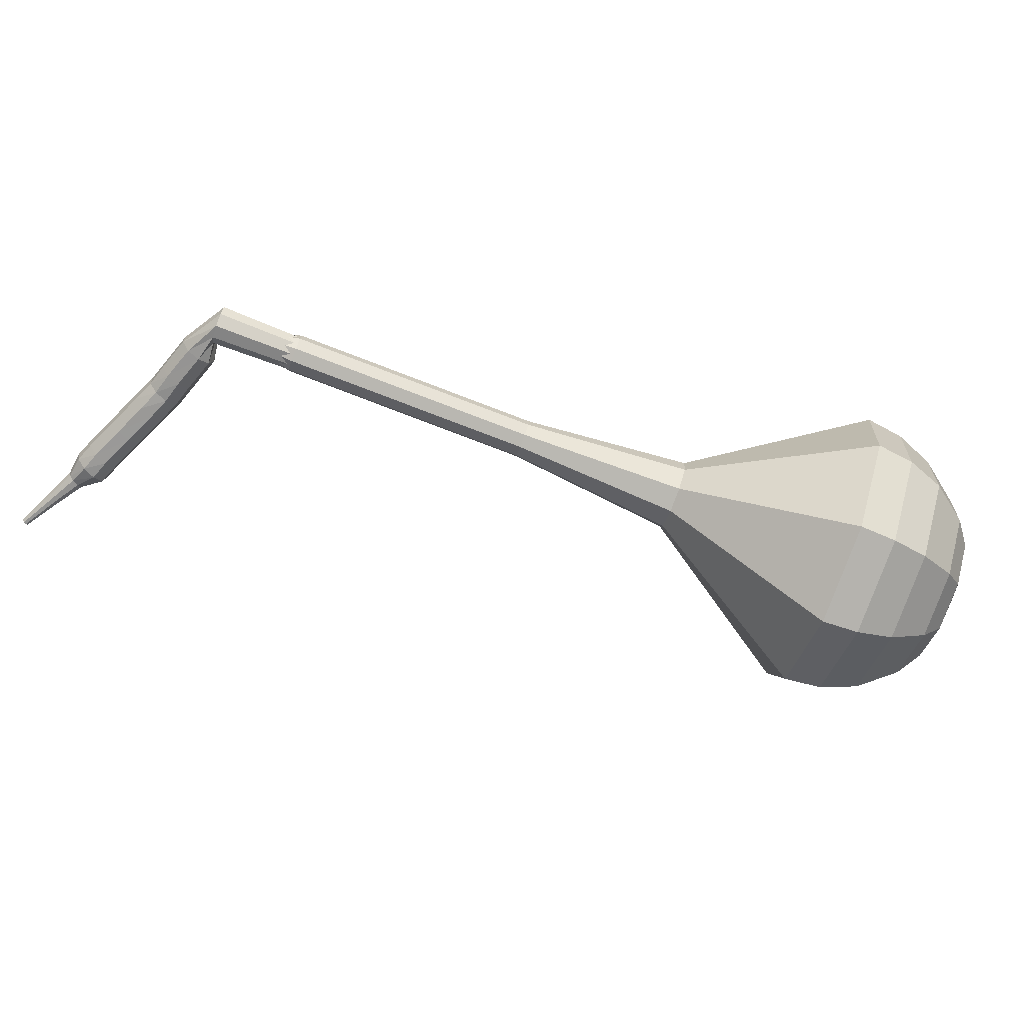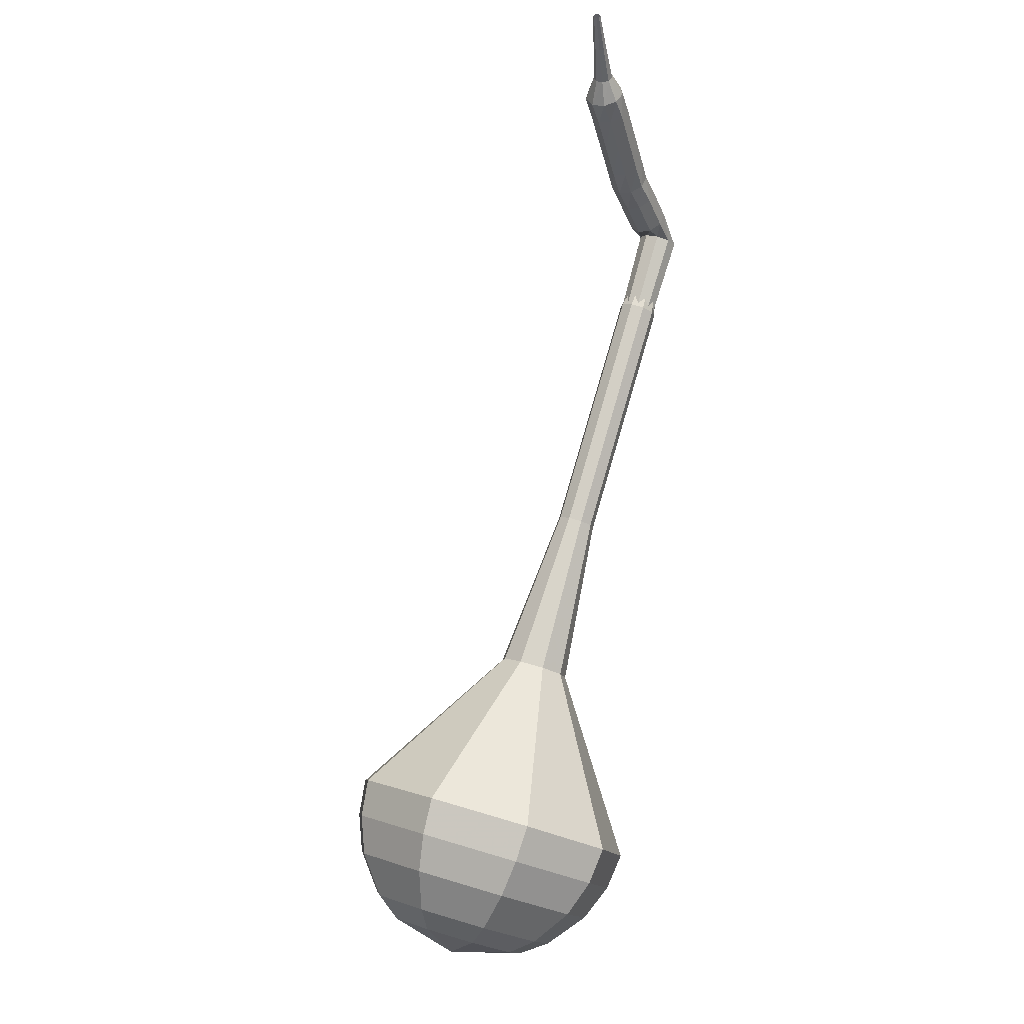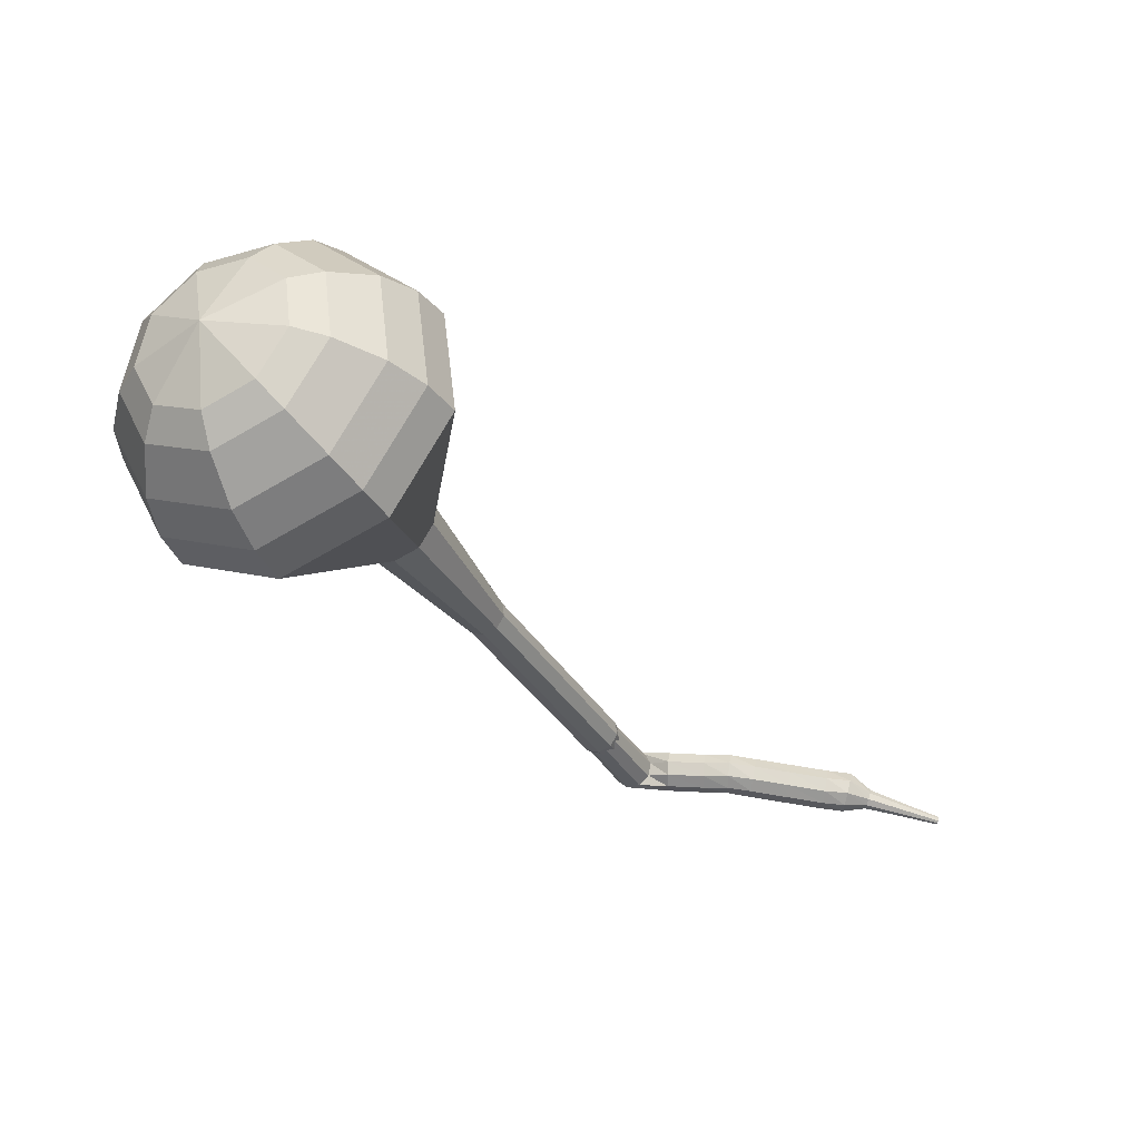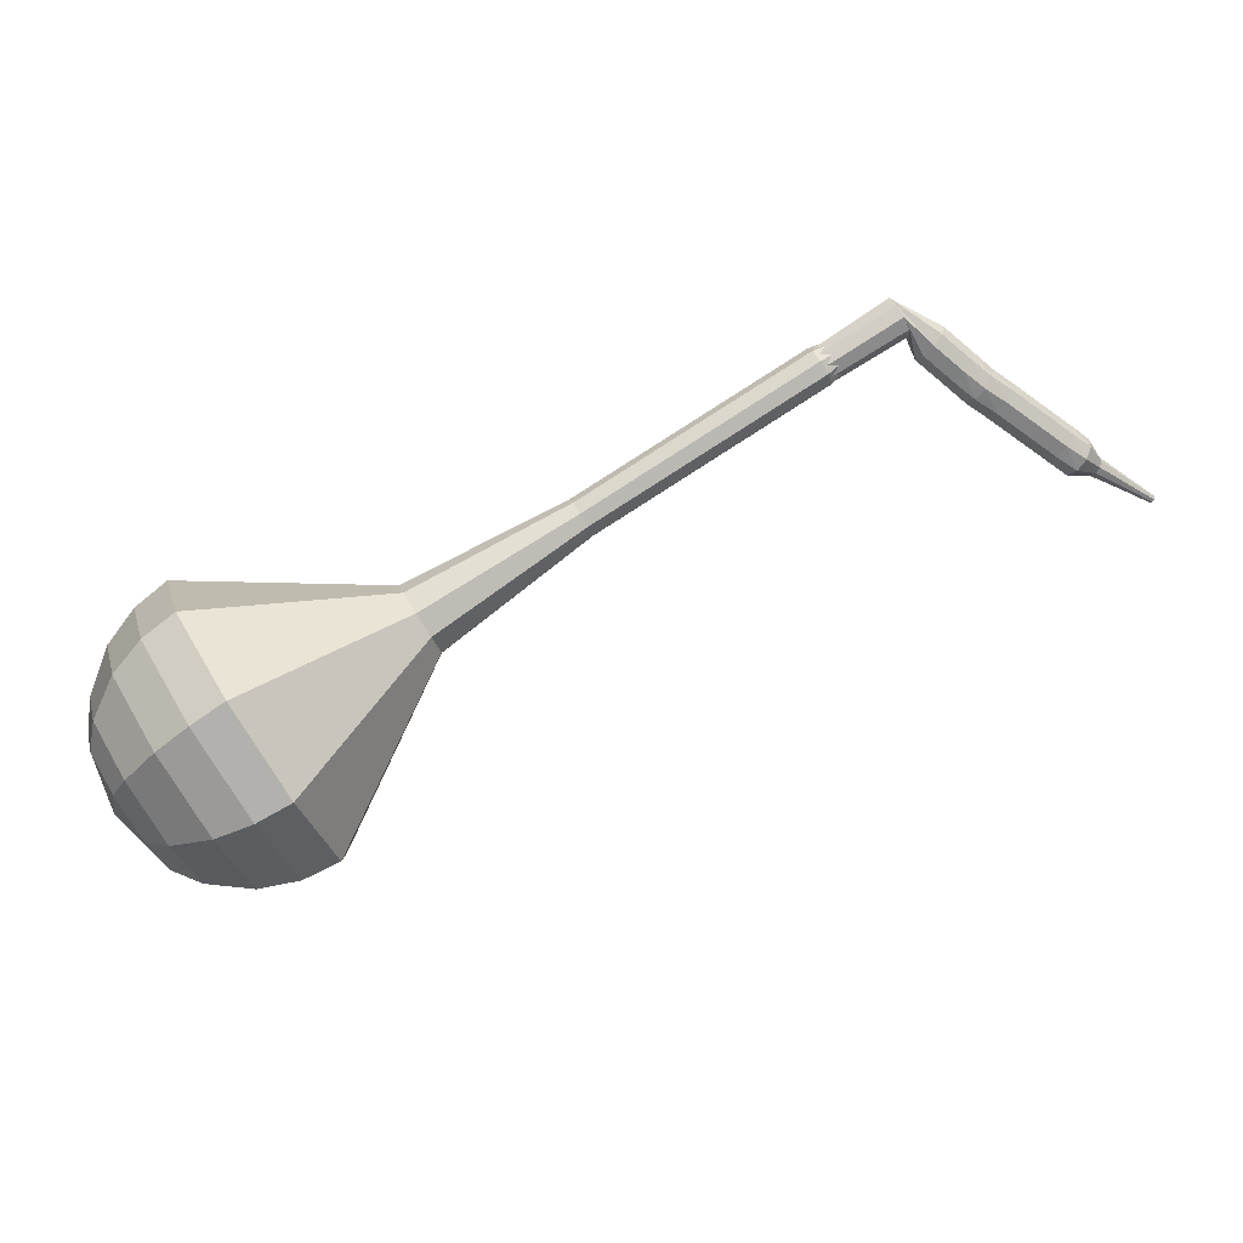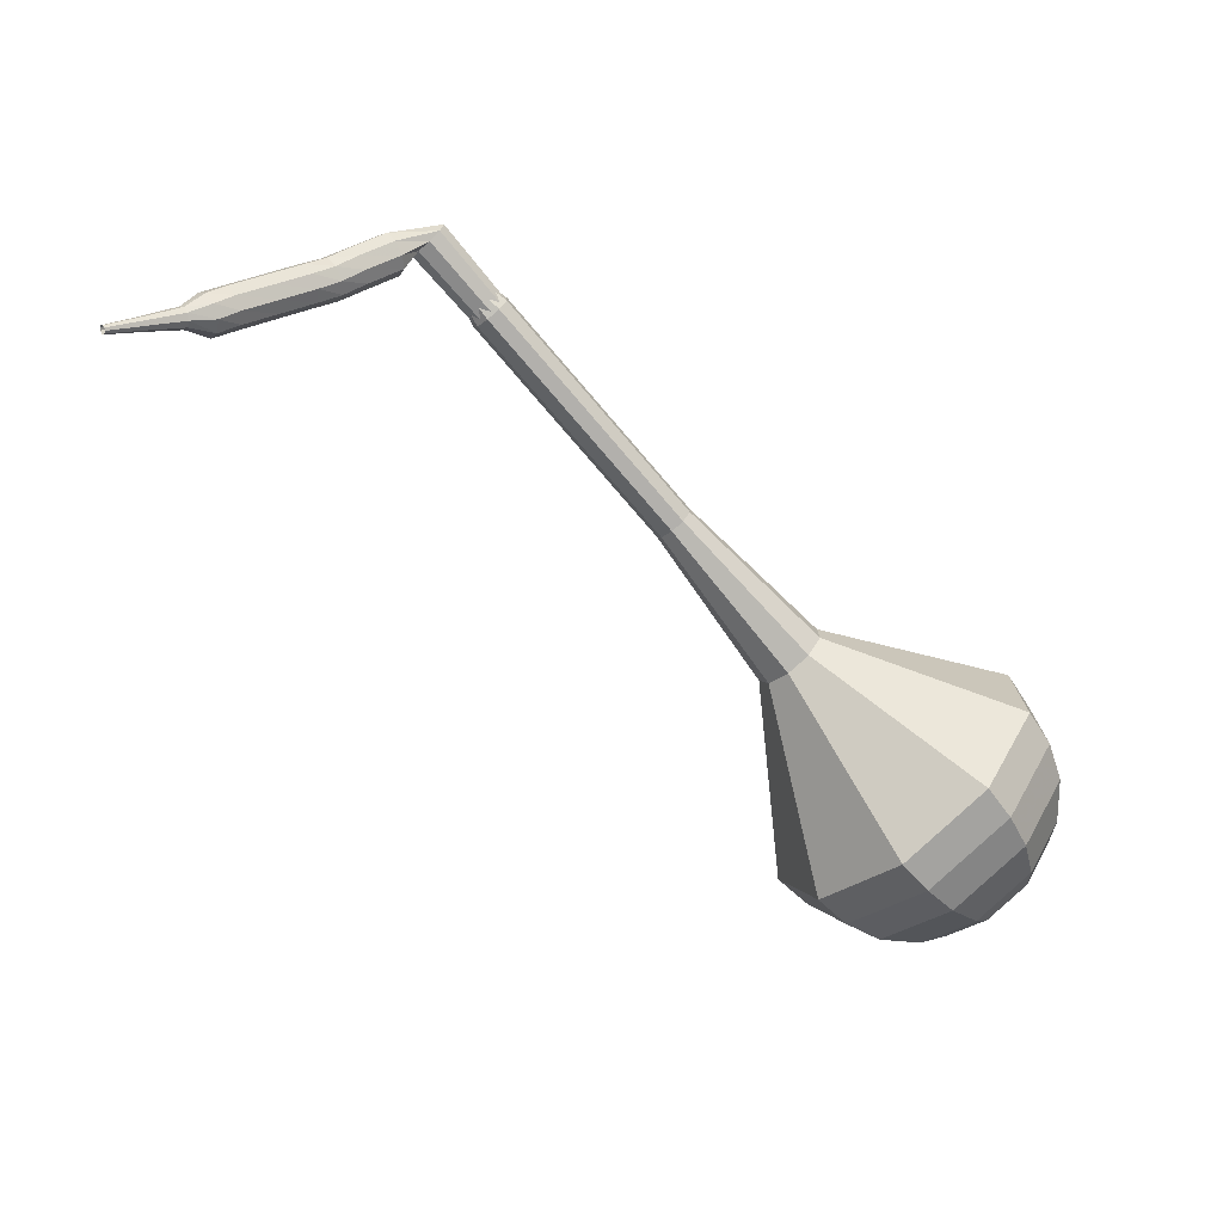
<metadata>
{"format":"obj","ext":"obj","renderer":"f3d","projection":"perspective","resolution":1024,"background":"white","views":[{"elev":-10.7,"azim":37.7,"up":"+Z"},{"elev":-79.0,"azim":-62.8,"up":"+Z"},{"elev":14.6,"azim":151.1,"up":"+Y"},{"elev":45.4,"azim":-162.2,"up":"+Z"},{"elev":-44.3,"azim":-2.5,"up":"+Z"}]}
</metadata>
<code>
g tube1
v 183.3 148.2 175.1
v 181.7 148.3 172.1
v 179.2 150 170.5
v 177 152.5 171.1
v 176.1 154.6 173.5
v 176.9 155.4 176.7
v 179.1 154.5 179.2
v 181.5 152.3 179.7
v 183.2 149.8 178.1
v 183.3 148.2 175.1
v 183 149.7 174.8
v 181.8 149.8 172.6
v 180 151 171.4
v 178.4 152.9 171.8
v 177.7 154.5 173.6
v 178.3 155.1 176
v 179.9 154.4 177.8
v 181.7 152.7 178.2
v 182.9 150.9 177
v 183 149.7 174.8
v 181 153 174.5
v 181 153 174.5
v 181 153 174.5
v 181 153 174.5
v 181 153 174.5
v 181 153 174.5
v 181 153 174.5
v 181 153 174.5
v 181 153 174.5
v 181 153 174.5
v 152.5 126.3 188.4
v 152.5 126 187.8
v 152.8 125.5 187.5
v 153.3 125 187.6
v 153.7 124.8 188.1
v 153.9 124.9 188.7
v 153.7 125.4 189.2
v 153.3 125.9 189.3
v 152.8 126.2 189
v 152.5 126.3 188.4
v 151.7 126.5 187.3
v 152.1 126.3 186.8
v 152.3 125.7 186.5
v 152.2 125 186.6
v 151.9 124.6 187
v 151.5 124.6 187.6
v 151.2 125 188
v 151.1 125.7 188.1
v 151.3 126.3 187.8
v 151.7 126.5 187.3
v 150.2 126.6 186.2
v 150.6 126.3 185.6
v 150.8 125.7 185.4
v 150.7 125 185.5
v 150.4 124.6 185.9
v 150 124.6 186.4
v 149.7 125.1 186.9
v 149.6 125.7 187
v 149.8 126.3 186.7
v 150.2 126.6 186.2
v 149.1 126.6 185.4
v 149.5 126.4 184.9
v 149.8 125.8 184.6
v 149.7 125.1 184.7
v 149.5 124.7 185.1
v 149.1 124.6 185.7
v 148.7 125 186.1
v 148.6 125.7 186.2
v 148.8 126.3 185.9
v 149.1 126.6 185.4
v 148 126.4 184.7
v 148.5 126.2 184.2
v 148.7 125.7 183.9
v 148.8 125 184
v 148.5 124.5 184.4
v 148.1 124.4 185
v 147.8 124.8 185.4
v 147.6 125.5 185.5
v 147.7 126.1 185.2
v 148 126.4 184.7
v 146.6 126.2 183.6
v 147 126 183.1
v 147.3 125.4 182.8
v 147.3 124.8 182.9
v 147.1 124.3 183.3
v 146.7 124.2 183.9
v 146.3 124.6 184.3
v 146.1 125.3 184.4
v 146.2 125.9 184.1
v 146.6 126.2 183.6
v 145.1 125.9 182.5
v 145.5 125.8 182
v 145.8 125.2 181.7
v 145.8 124.5 181.8
v 145.6 124.1 182.2
v 145.2 124 182.7
v 144.8 124.4 183.2
v 144.6 125 183.3
v 144.7 125.7 183
v 145.1 125.9 182.5
v 144.1 125.8 181.8
v 144.5 125.7 181.3
v 144.9 125.2 181
v 144.9 124.5 181.1
v 144.8 124 181.5
v 144.4 123.9 182.1
v 144 124.2 182.5
v 143.7 124.9 182.6
v 143.8 125.5 182.3
v 144.1 125.8 181.8
v 143.3 125 181.2
v 143.5 124.9 180.9
v 143.7 124.7 180.8
v 143.8 124.4 180.8
v 143.7 124.1 181
v 143.5 124 181.3
v 143.3 124.2 181.5
v 143.2 124.5 181.6
v 143.2 124.8 181.4
v 143.3 125 181.2
v 141.9 124.3 180.1
v 142.1 124.3 179.9
v 142.2 124.1 179.8
v 142.2 123.9 179.9
v 142.2 123.8 180
v 142.1 123.7 180.2
v 141.9 123.8 180.3
v 141.8 124 180.4
v 141.8 124.2 180.3
v 141.9 124.3 180.1
v 140.5 123.7 179
v 140.6 123.7 178.9
v 140.7 123.6 178.9
v 140.7 123.5 178.9
v 140.7 123.4 179
v 140.6 123.3 179.1
v 140.5 123.4 179.2
v 140.5 123.5 179.2
v 140.5 123.7 179.1
v 140.5 123.7 179
f 1 2 12
f 12 11 1
f 2 3 13
f 13 12 2
f 3 4 14
f 14 13 3
f 4 5 15
f 15 14 4
f 5 6 16
f 16 15 5
f 6 7 17
f 17 16 6
f 7 8 18
f 18 17 7
f 8 9 19
f 19 18 8
f 9 10 20
f 20 19 9
f 11 12 22
f 22 21 11
f 12 13 23
f 23 22 12
f 13 14 24
f 24 23 13
f 14 15 25
f 25 24 14
f 15 16 26
f 26 25 15
f 16 17 27
f 27 26 16
f 17 18 28
f 28 27 17
f 18 19 29
f 29 28 18
f 19 20 30
f 30 29 19
f 21 22 32
f 32 31 21
f 22 23 33
f 33 32 22
f 23 24 34
f 34 33 23
f 24 25 35
f 35 34 24
f 25 26 36
f 36 35 25
f 26 27 37
f 37 36 26
f 27 28 38
f 38 37 27
f 28 29 39
f 39 38 28
f 29 30 40
f 40 39 29
f 31 32 42
f 42 41 31
f 32 33 43
f 43 42 32
f 33 34 44
f 44 43 33
f 34 35 45
f 45 44 34
f 35 36 46
f 46 45 35
f 36 37 47
f 47 46 36
f 37 38 48
f 48 47 37
f 38 39 49
f 49 48 38
f 39 40 50
f 50 49 39
f 41 42 52
f 52 51 41
f 42 43 53
f 53 52 42
f 43 44 54
f 54 53 43
f 44 45 55
f 55 54 44
f 45 46 56
f 56 55 45
f 46 47 57
f 57 56 46
f 47 48 58
f 58 57 47
f 48 49 59
f 59 58 48
f 49 50 60
f 60 59 49
f 51 52 62
f 62 61 51
f 52 53 63
f 63 62 52
f 53 54 64
f 64 63 53
f 54 55 65
f 65 64 54
f 55 56 66
f 66 65 55
f 56 57 67
f 67 66 56
f 57 58 68
f 68 67 57
f 58 59 69
f 69 68 58
f 59 60 70
f 70 69 59
f 61 62 72
f 72 71 61
f 62 63 73
f 73 72 62
f 63 64 74
f 74 73 63
f 64 65 75
f 75 74 64
f 65 66 76
f 76 75 65
f 66 67 77
f 77 76 66
f 67 68 78
f 78 77 67
f 68 69 79
f 79 78 68
f 69 70 80
f 80 79 69
f 71 72 82
f 82 81 71
f 72 73 83
f 83 82 72
f 73 74 84
f 84 83 73
f 74 75 85
f 85 84 74
f 75 76 86
f 86 85 75
f 76 77 87
f 87 86 76
f 77 78 88
f 88 87 77
f 78 79 89
f 89 88 78
f 79 80 90
f 90 89 79
f 81 82 92
f 92 91 81
f 82 83 93
f 93 92 82
f 83 84 94
f 94 93 83
f 84 85 95
f 95 94 84
f 85 86 96
f 96 95 85
f 86 87 97
f 97 96 86
f 87 88 98
f 98 97 87
f 88 89 99
f 99 98 88
f 89 90 100
f 100 99 89
f 91 92 102
f 102 101 91
f 92 93 103
f 103 102 92
f 93 94 104
f 104 103 93
f 94 95 105
f 105 104 94
f 95 96 106
f 106 105 95
f 96 97 107
f 107 106 96
f 97 98 108
f 108 107 97
f 98 99 109
f 109 108 98
f 99 100 110
f 110 109 99
f 101 102 112
f 112 111 101
f 102 103 113
f 113 112 102
f 103 104 114
f 114 113 103
f 104 105 115
f 115 114 104
f 105 106 116
f 116 115 105
f 106 107 117
f 117 116 106
f 107 108 118
f 118 117 107
f 108 109 119
f 119 118 108
f 109 110 120
f 120 119 109
f 111 112 122
f 122 121 111
f 112 113 123
f 123 122 112
f 113 114 124
f 124 123 113
f 114 115 125
f 125 124 114
f 115 116 126
f 126 125 115
f 116 117 127
f 127 126 116
f 117 118 128
f 128 127 117
f 118 119 129
f 129 128 118
f 119 120 130
f 130 129 119
f 121 122 132
f 132 131 121
f 122 123 133
f 133 132 122
f 123 124 134
f 134 133 123
f 124 125 135
f 135 134 124
f 125 126 136
f 136 135 125
f 126 127 137
f 137 136 126
f 127 128 138
f 138 137 127
f 128 129 139
f 139 138 128
f 129 130 140
f 140 139 129
v 153.2 125.5 188.4
v 153.2 125.5 188.4
v 153.2 125.5 188.4
v 153.2 125.5 188.4
v 153.2 125.5 188.4
v 153.2 125.5 188.4
v 153.2 125.5 188.4
v 153.2 125.5 188.4
v 153.2 125.5 188.4
v 153.2 125.5 188.4
v 156.7 127.6 187
v 156.4 127.7 186.4
v 155.9 128 186
v 155.5 128.5 186.2
v 155.3 128.9 186.6
v 155.4 129.1 187.3
v 155.9 128.9 187.8
v 156.4 128.5 187.9
v 156.7 128 187.6
v 156.7 127.6 187
v 159.6 130.4 185.5
v 159.3 130.5 184.9
v 158.8 130.8 184.6
v 158.3 131.3 184.7
v 158.1 131.7 185.2
v 158.3 131.9 185.9
v 158.7 131.7 186.4
v 159.2 131.3 186.5
v 159.6 130.8 186.2
v 159.6 130.4 185.5
v 162.4 133.3 184.1
v 162.1 133.3 183.5
v 161.6 133.6 183.2
v 161.2 134.1 183.3
v 161 134.6 183.8
v 161.2 134.7 184.4
v 161.6 134.5 184.9
v 162.1 134.1 185.1
v 162.4 133.6 184.7
v 162.4 133.3 184.1
v 165.3 136.1 182.7
v 165 136.1 182.1
v 164.5 136.4 181.8
v 164 136.9 181.9
v 163.8 137.4 182.4
v 164 137.5 183
v 164.4 137.3 183.5
v 164.9 136.9 183.6
v 165.3 136.4 183.3
v 165.3 136.1 182.7
v 171.6 141.1 179.8
v 171 141.1 178.7
v 170.1 141.7 178.1
v 169.3 142.7 178.4
v 168.9 143.5 179.3
v 169.2 143.8 180.4
v 170 143.4 181.3
v 170.9 142.6 181.6
v 171.6 141.7 181
v 171.6 141.1 179.8
v 181.3 142.7 177
v 178.9 142.8 172.5
v 175.1 145.3 170
v 171.8 149.1 170.9
v 170.4 152.4 174.6
v 171.7 153.6 179.4
v 174.9 152.2 183.1
v 178.7 148.8 184
v 181.2 145 181.5
v 181.3 142.7 177
v 182.4 144.1 176.4
v 180 144.2 172
v 176.4 146.7 169.6
v 173.2 150.3 170.4
v 171.9 153.5 174
v 173.1 154.7 178.7
v 176.2 153.3 182.3
v 179.9 150 183.1
v 182.3 146.4 180.8
v 182.4 144.1 176.4
v 183.1 145.8 175.7
v 181 145.9 171.8
v 177.8 148.2 169.7
v 174.9 151.5 170.4
v 173.7 154.3 173.6
v 174.8 155.4 177.8
v 177.6 154.1 181
v 180.8 151.2 181.8
v 183 147.9 179.7
v 183.1 145.8 175.7
v 183.3 148.2 175.1
v 181.7 148.3 172.1
v 179.2 150 170.5
v 177 152.5 171.1
v 176.1 154.6 173.5
v 176.9 155.4 176.7
v 179.1 154.5 179.2
v 181.5 152.3 179.7
v 183.2 149.8 178.1
v 183.3 148.2 175.1
v 183 149.7 174.8
v 181.8 149.8 172.6
v 180 151 171.4
v 178.4 152.9 171.8
v 177.7 154.5 173.6
v 178.3 155.1 176
v 179.9 154.4 177.8
v 181.7 152.7 178.2
v 182.9 150.9 177
v 183 149.7 174.8
v 181 153 174.5
v 181 153 174.5
v 181 153 174.5
v 181 153 174.5
v 181 153 174.5
v 181 153 174.5
v 181 153 174.5
v 181 153 174.5
v 181 153 174.5
v 181 153 174.5
f 141 142 152
f 152 151 141
f 142 143 153
f 153 152 142
f 143 144 154
f 154 153 143
f 144 145 155
f 155 154 144
f 145 146 156
f 156 155 145
f 146 147 157
f 157 156 146
f 147 148 158
f 158 157 147
f 148 149 159
f 159 158 148
f 149 150 160
f 160 159 149
f 151 152 162
f 162 161 151
f 152 153 163
f 163 162 152
f 153 154 164
f 164 163 153
f 154 155 165
f 165 164 154
f 155 156 166
f 166 165 155
f 156 157 167
f 167 166 156
f 157 158 168
f 168 167 157
f 158 159 169
f 169 168 158
f 159 160 170
f 170 169 159
f 161 162 172
f 172 171 161
f 162 163 173
f 173 172 162
f 163 164 174
f 174 173 163
f 164 165 175
f 175 174 164
f 165 166 176
f 176 175 165
f 166 167 177
f 177 176 166
f 167 168 178
f 178 177 167
f 168 169 179
f 179 178 168
f 169 170 180
f 180 179 169
f 171 172 182
f 182 181 171
f 172 173 183
f 183 182 172
f 173 174 184
f 184 183 173
f 174 175 185
f 185 184 174
f 175 176 186
f 186 185 175
f 176 177 187
f 187 186 176
f 177 178 188
f 188 187 177
f 178 179 189
f 189 188 178
f 179 180 190
f 190 189 179
f 181 182 192
f 192 191 181
f 182 183 193
f 193 192 182
f 183 184 194
f 194 193 183
f 184 185 195
f 195 194 184
f 185 186 196
f 196 195 185
f 186 187 197
f 197 196 186
f 187 188 198
f 198 197 187
f 188 189 199
f 199 198 188
f 189 190 200
f 200 199 189
f 191 192 202
f 202 201 191
f 192 193 203
f 203 202 192
f 193 194 204
f 204 203 193
f 194 195 205
f 205 204 194
f 195 196 206
f 206 205 195
f 196 197 207
f 207 206 196
f 197 198 208
f 208 207 197
f 198 199 209
f 209 208 198
f 199 200 210
f 210 209 199
f 201 202 212
f 212 211 201
f 202 203 213
f 213 212 202
f 203 204 214
f 214 213 203
f 204 205 215
f 215 214 204
f 205 206 216
f 216 215 205
f 206 207 217
f 217 216 206
f 207 208 218
f 218 217 207
f 208 209 219
f 219 218 208
f 209 210 220
f 220 219 209
f 211 212 222
f 222 221 211
f 212 213 223
f 223 222 212
f 213 214 224
f 224 223 213
f 214 215 225
f 225 224 214
f 215 216 226
f 226 225 215
f 216 217 227
f 227 226 216
f 217 218 228
f 228 227 217
f 218 219 229
f 229 228 218
f 219 220 230
f 230 229 219
f 221 222 232
f 232 231 221
f 222 223 233
f 233 232 222
f 223 224 234
f 234 233 223
f 224 225 235
f 235 234 224
f 225 226 236
f 236 235 225
f 226 227 237
f 237 236 226
f 227 228 238
f 238 237 227
f 228 229 239
f 239 238 228
f 229 230 240
f 240 239 229
f 231 232 242
f 242 241 231
f 232 233 243
f 243 242 232
f 233 234 244
f 244 243 233
f 234 235 245
f 245 244 234
f 235 236 246
f 246 245 235
f 236 237 247
f 247 246 236
f 237 238 248
f 248 247 237
f 238 239 249
f 249 248 238
f 239 240 250
f 250 249 239
f 241 242 252
f 252 251 241
f 242 243 253
f 253 252 242
f 243 244 254
f 254 253 243
f 244 245 255
f 255 254 244
f 245 246 256
f 256 255 245
f 246 247 257
f 257 256 246
f 247 248 258
f 258 257 247
f 248 249 259
f 259 258 248
f 249 250 260
f 260 259 249
g

</code>
